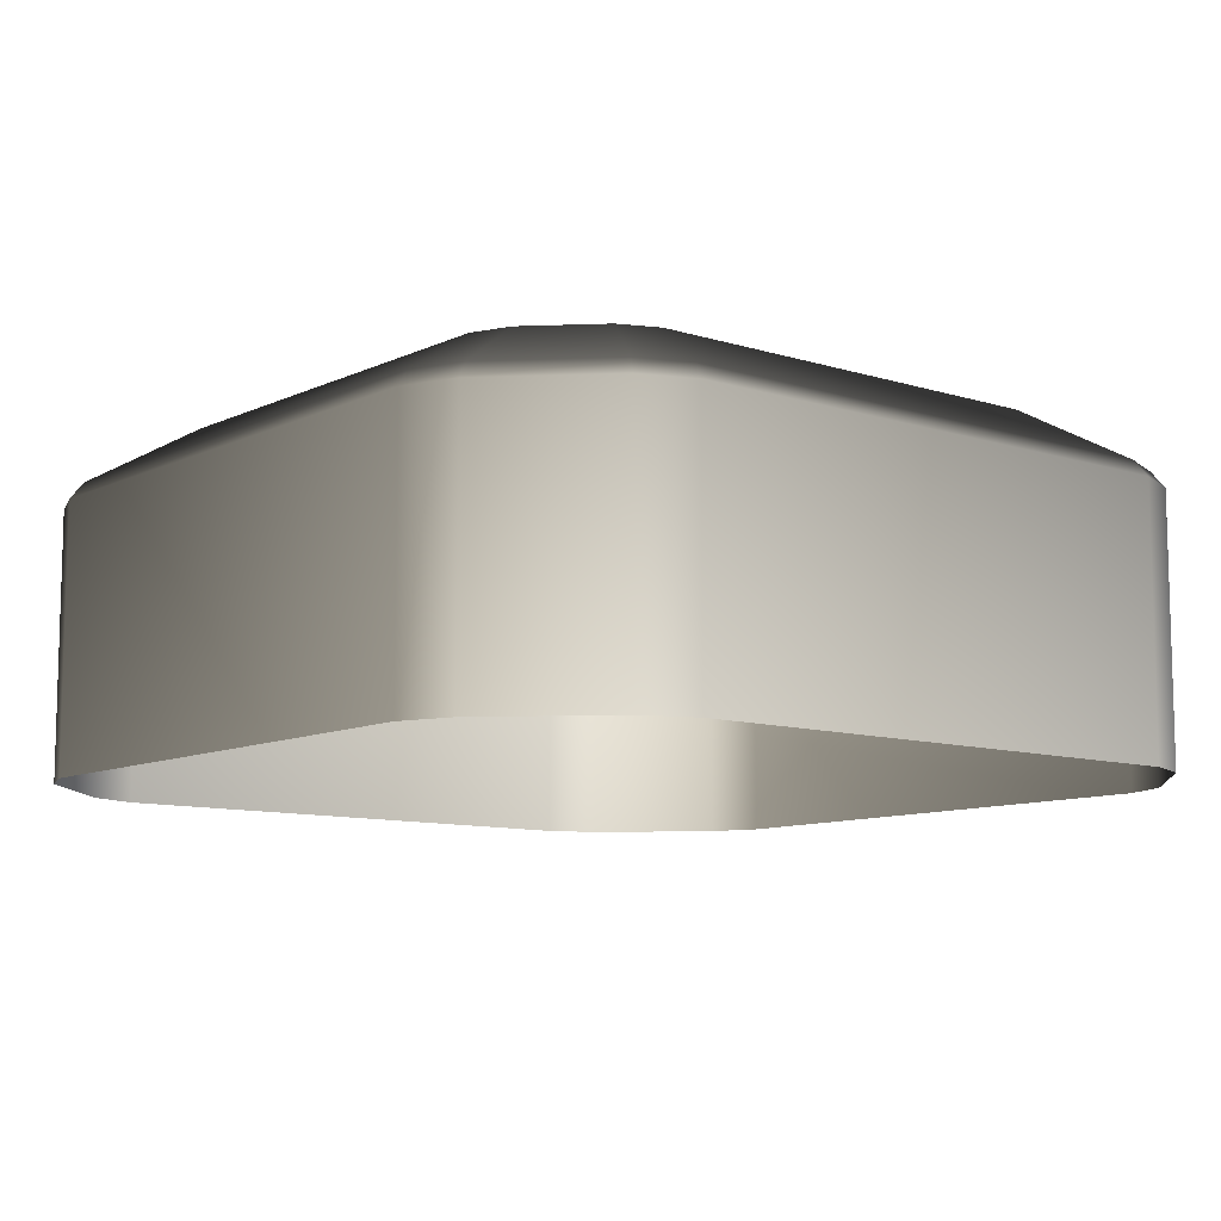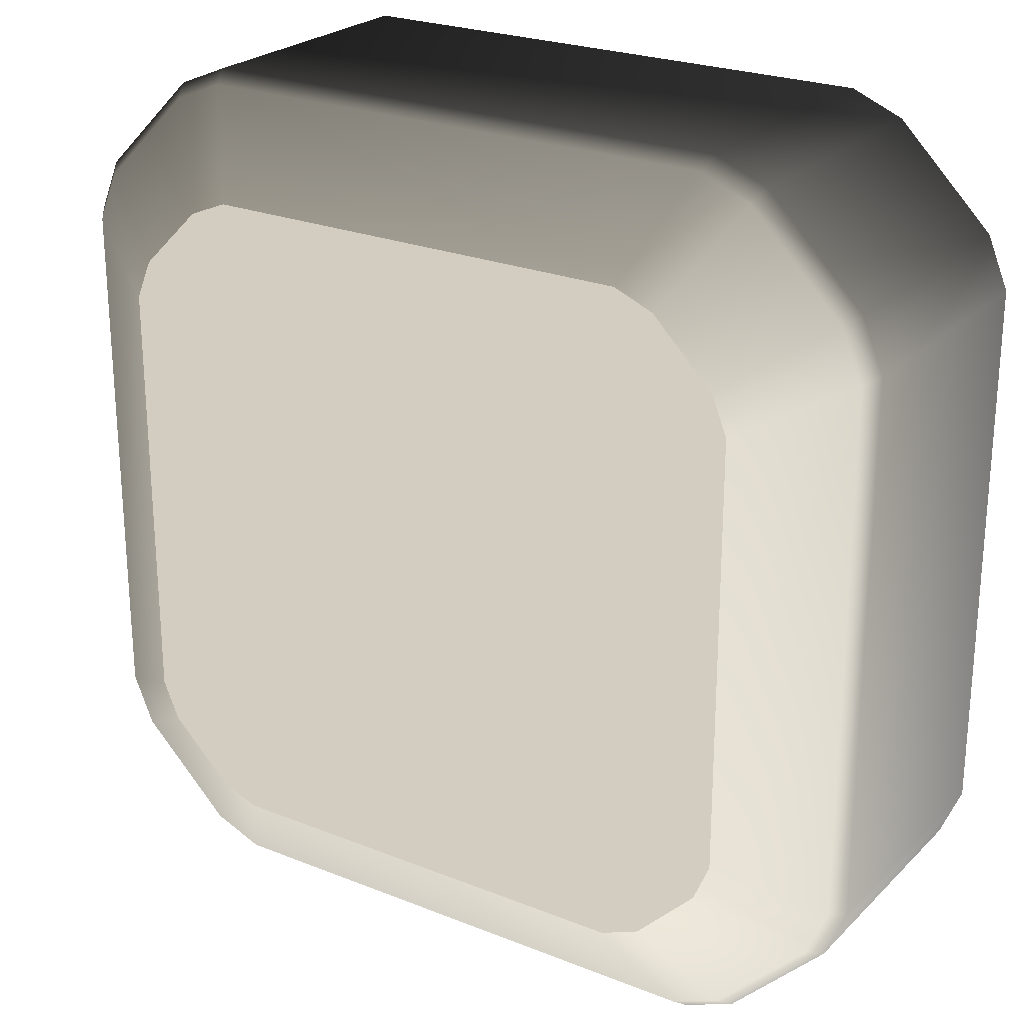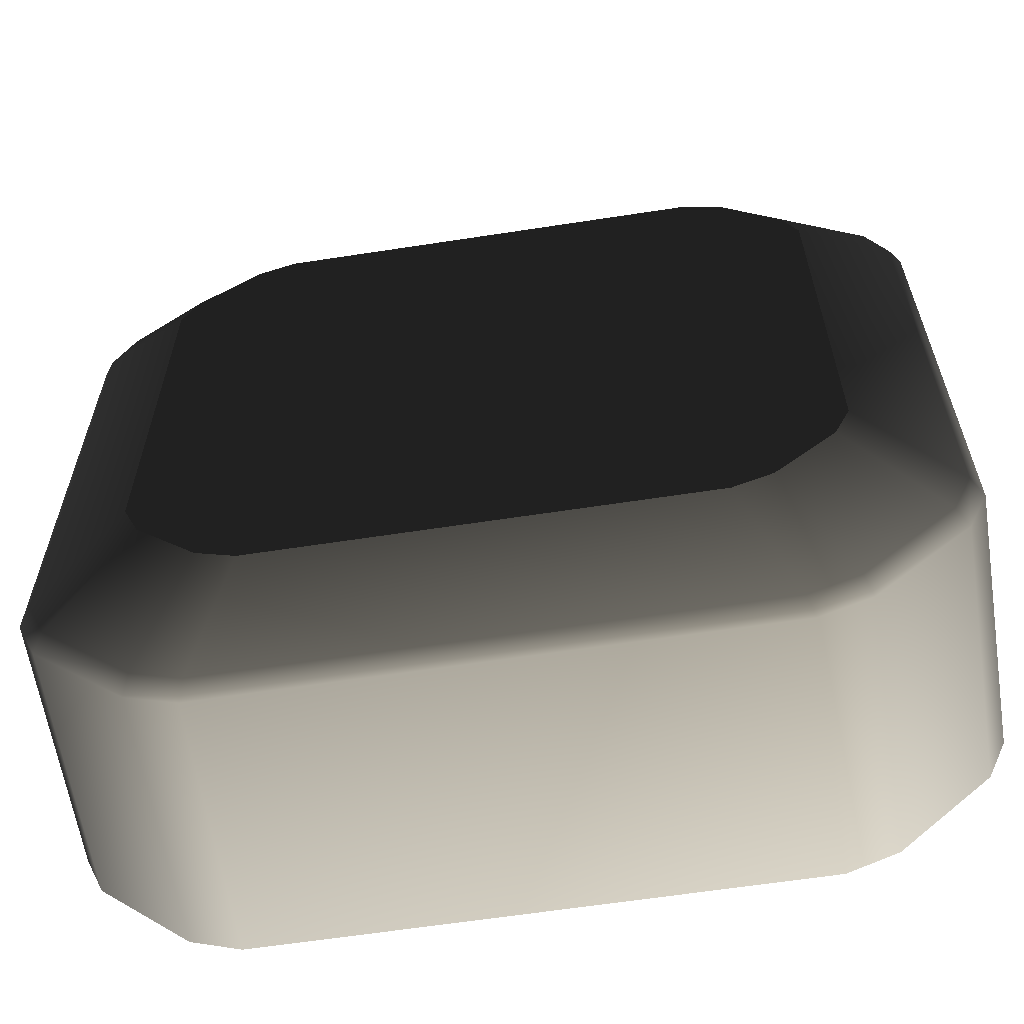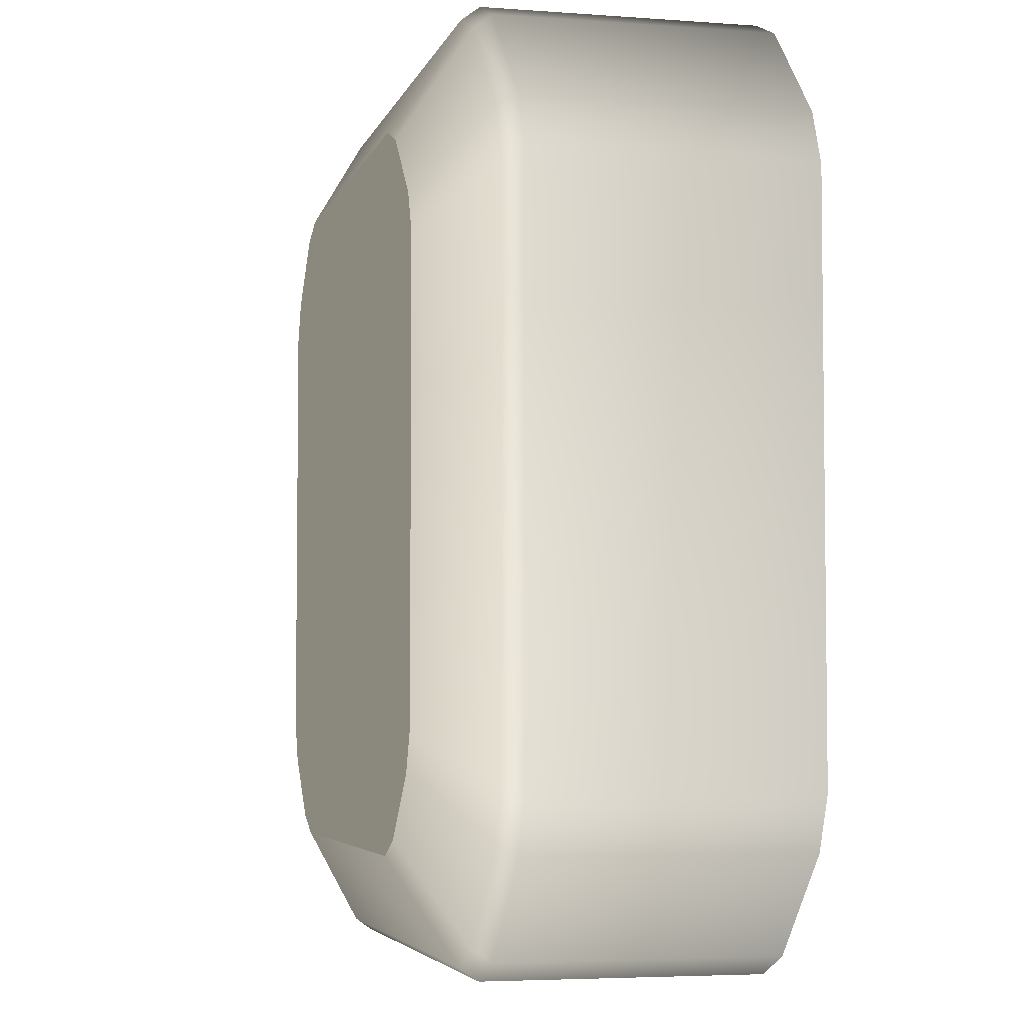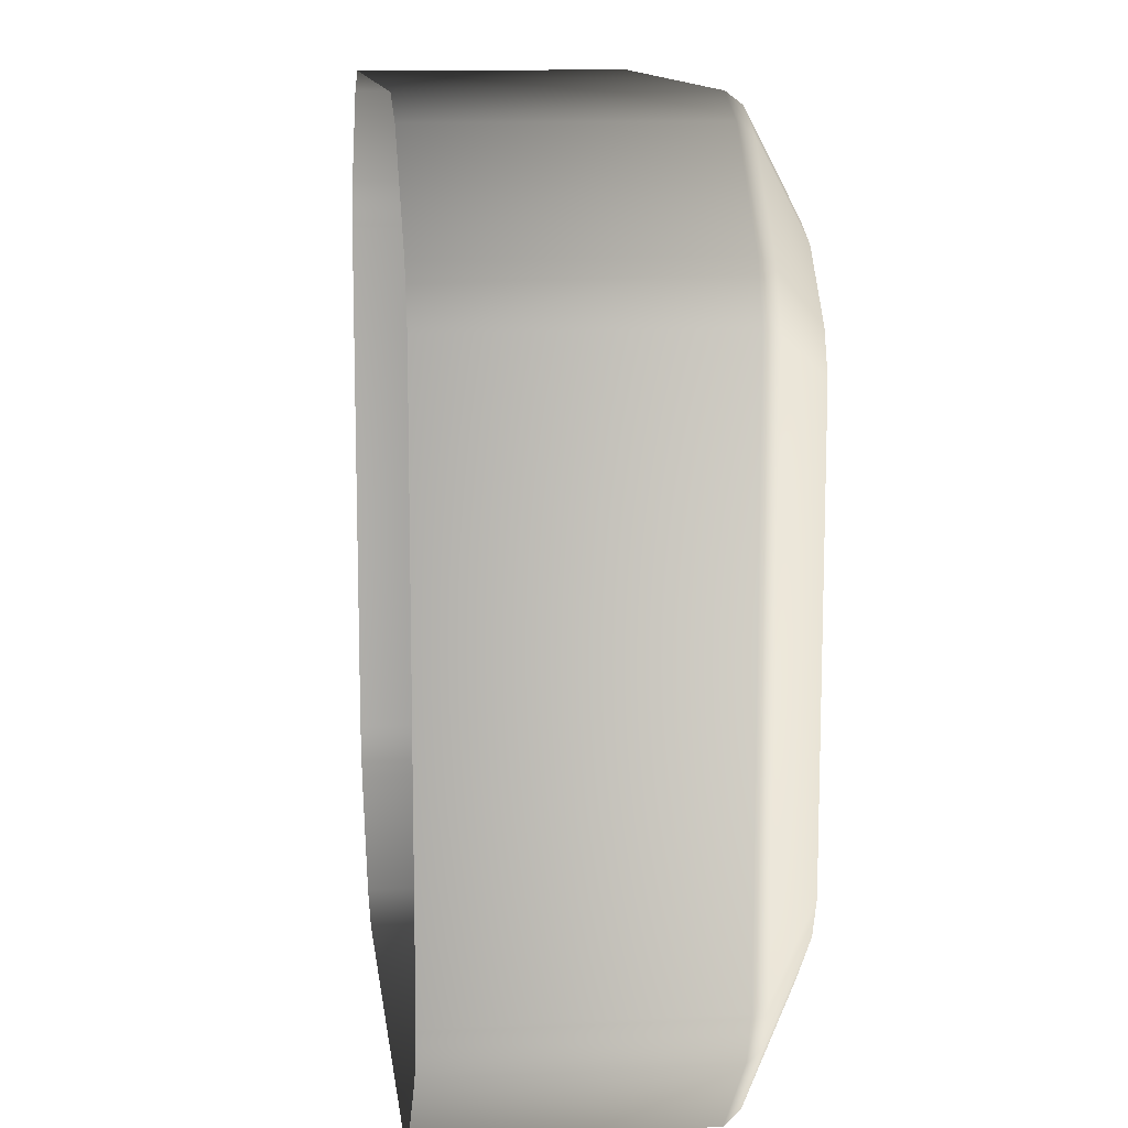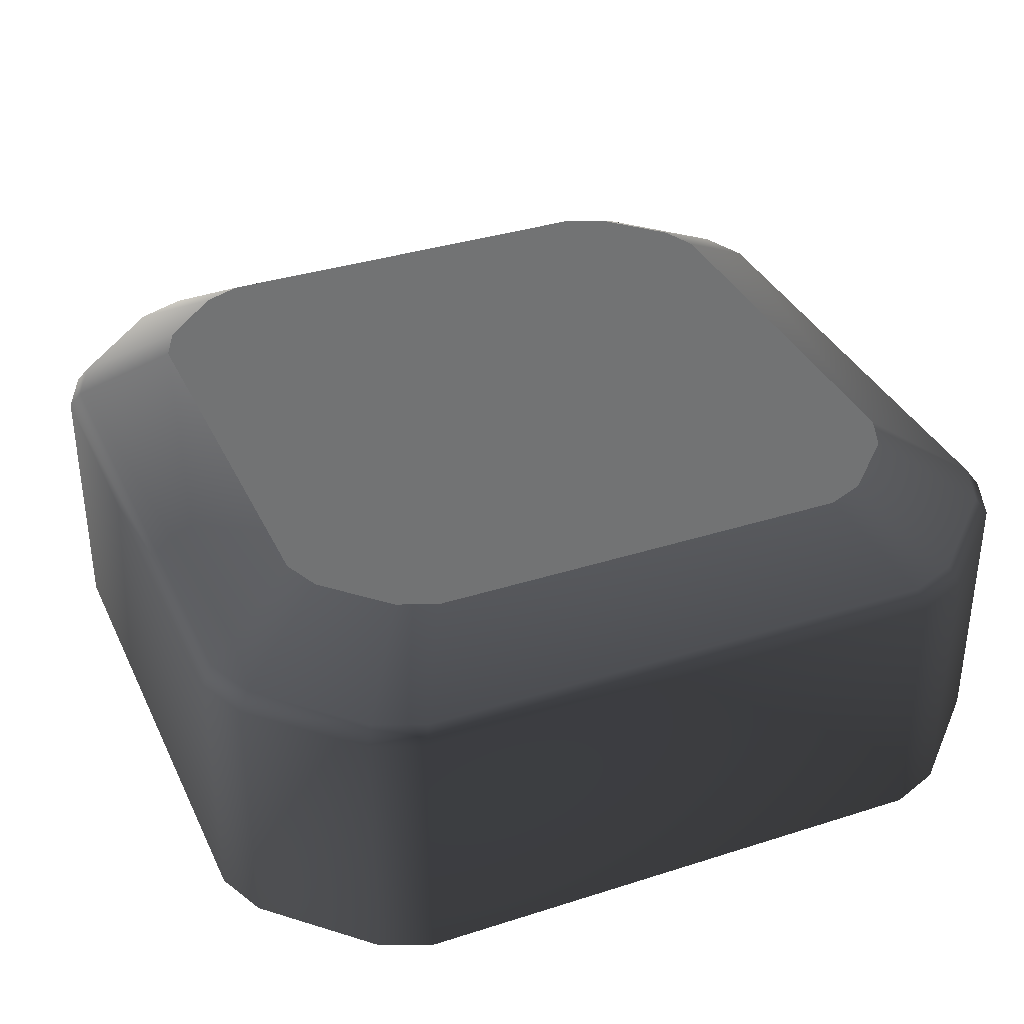
<metadata>
{"format":"obj","ext":"obj","renderer":"f3d","projection":"perspective","resolution":1024,"background":"white","views":[{"elev":-9.7,"azim":50.5,"up":"+Z"},{"elev":24.4,"azim":33.3,"up":"+Y"},{"elev":-61.8,"azim":8.9,"up":"+Y"},{"elev":-4.6,"azim":76.5,"up":"+Y"},{"elev":12.1,"azim":-97.0,"up":"+Y"},{"elev":35.6,"azim":157.1,"up":"+Z"}]}
</metadata>
<code>
v 0.5317 -0.8238 0.5647
v -0.4345 -0.6309 0.6815
v 0.4345 -0.6309 0.6815
v -0.5317 -0.8238 0.5647
v -0.5122 -0.5987 0.6815
v -0.6319 -0.7823 0.5647
v -0.6323 -0.4786 0.6815
v -0.8159 -0.5983 0.5647
v -0.6644 -0.401 0.6815
v -0.8574 -0.4981 0.5647
v -0.5436 -0.8476 0.5316
v 0.5436 -0.8476 0.5316
v -0.8384 -0.613 0.5316
v -0.6466 -0.8049 0.5316
v 0.5122 -0.5987 0.6815
v 0.6319 -0.7823 0.5647
v 0.6323 -0.4786 0.6815
v 0.8159 -0.5983 0.5647
v 0.6644 -0.401 0.6815
v 0.8574 -0.4981 0.5647
v 0.8574 0.5652 0.5647
v 0.6644 0.4681 0.6815
v 0.8811 -0.5101 0.5316
v 0.8811 0.5772 0.5316
v 0.6323 0.5457 0.6815
v 0.8159 0.6654 0.5647
v 0.5122 0.6658 0.6815
v 0.6319 0.8494 0.5647
v 0.4345 0.698 0.6815
v 0.5317 0.8909 0.5647
v -0.5317 0.8909 0.5647
v -0.4345 0.698 0.6815
v 0.5436 0.9147 0.5316
v -0.5436 0.9147 0.5316
v -0.5122 0.6658 0.6815
v -0.6319 0.8494 0.5647
v -0.6323 0.5457 0.6815
v -0.8159 0.6654 0.5647
v -0.6644 0.4681 0.6815
v -0.8574 0.5652 0.5647
v -0.8574 -0.4981 0.5647
v -0.6644 -0.401 0.6815
v -0.8811 0.5772 0.5316
v -0.8811 -0.5101 0.5316
v -0.6466 0.872 0.5316
v -0.6466 0.872 9.356e-06
v -0.8384 0.6801 9.383e-06
v -0.8384 0.6801 0.5316
v -0.5436 0.9147 9.356e-06
v -0.8811 0.5772 9.383e-06
v -0.8811 -0.5101 9.517e-06
v 0.5436 0.9147 9.356e-06
v 0.6466 0.872 0.5316
v 0.6466 0.872 9.356e-06
v 0.8385 0.6801 0.5316
v 0.8385 0.6801 9.383e-06
v 0.8811 0.5772 9.383e-06
v 0.8811 -0.5101 9.517e-06
v 0.8385 -0.613 0.5316
v 0.8385 -0.613 9.543e-06
v 0.6466 -0.8049 0.5316
v 0.6466 -0.8049 9.543e-06
v 0.5436 -0.8476 9.57e-06
v -0.5436 -0.8476 9.57e-06
v -0.6466 -0.8049 9.543e-06
v -0.8384 -0.613 9.543e-06
v -0.8811 -0.5101 9.517e-06
v -0.8811 -0.5101 0.5316
v -0.6323 -0.4786 0.6815
v -0.4345 -0.6309 0.6815
v -0.5122 -0.5987 0.6815
v -0.6644 0.4681 0.6815
v 0.4345 0.698 0.6815
v 0.6644 -0.401 0.6815
v 0.5122 -0.5987 0.6815
v 0.4345 -0.6309 0.6815
v 0.6323 -0.4786 0.6815
v 0.6323 0.5457 0.6815
v 0.6644 0.4681 0.6815
v 0.5122 0.6658 0.6815
v -0.5122 0.6658 0.6815
v -0.4345 0.698 0.6815
v -0.6323 0.5457 0.6815
v -0.6644 -0.401 0.6815
g P_CE_Column_04_(6)_843_27
f 1 3 2
f 2 4 1
f 4 2 5
f 5 6 4
f 6 5 7
f 7 8 6
f 8 7 9
f 9 10 8
f 1 4 11
f 11 12 1
f 6 8 13
f 13 14 6
f 4 6 14
f 14 11 4
f 15 3 1
f 1 16 15
f 16 1 12
f 17 15 16
f 16 18 17
f 19 17 18
f 18 20 19
f 19 20 21
f 21 22 19
f 21 20 23
f 23 24 21
f 25 22 21
f 21 26 25
f 26 21 24
f 27 25 26
f 26 28 27
f 29 27 28
f 28 30 29
f 29 30 31
f 31 32 29
f 31 30 33
f 33 34 31
f 35 32 31
f 31 36 35
f 36 31 34
f 37 35 36
f 36 38 37
f 39 37 38
f 38 40 39
f 39 40 41
f 41 42 39
f 41 40 43
f 43 44 41
f 38 36 45
f 34 45 36
f 46 45 34
f 45 46 47
f 47 48 45
f 45 48 38
f 48 43 40
f 40 38 48
f 34 49 46
f 48 47 50
f 50 43 48
f 44 43 50
f 50 51 44
f 52 49 34
f 34 33 52
f 52 33 53
f 53 54 52
f 54 53 55
f 55 56 54
f 56 55 24
f 24 57 56
f 55 53 28
f 28 26 55
f 24 55 26
f 53 33 30
f 30 28 53
f 58 57 24
f 24 23 58
f 58 23 59
f 59 60 58
f 60 59 61
f 61 62 60
f 62 61 12
f 12 63 62
f 61 59 18
f 18 16 61
f 12 61 16
f 59 23 20
f 20 18 59
f 64 63 12
f 12 11 64
f 65 64 11
f 11 14 65
f 66 65 14
f 14 13 66
f 67 66 13
f 13 68 67
f 68 13 8
f 8 10 68
f 69 71 70
f 69 70 72
f 70 73 72
f 70 74 73
f 70 75 74
f 70 76 75
f 75 77 74
f 74 78 73
f 74 79 78
f 78 80 73
f 73 81 72
f 73 82 81
f 81 83 72
f 69 72 84

</code>
